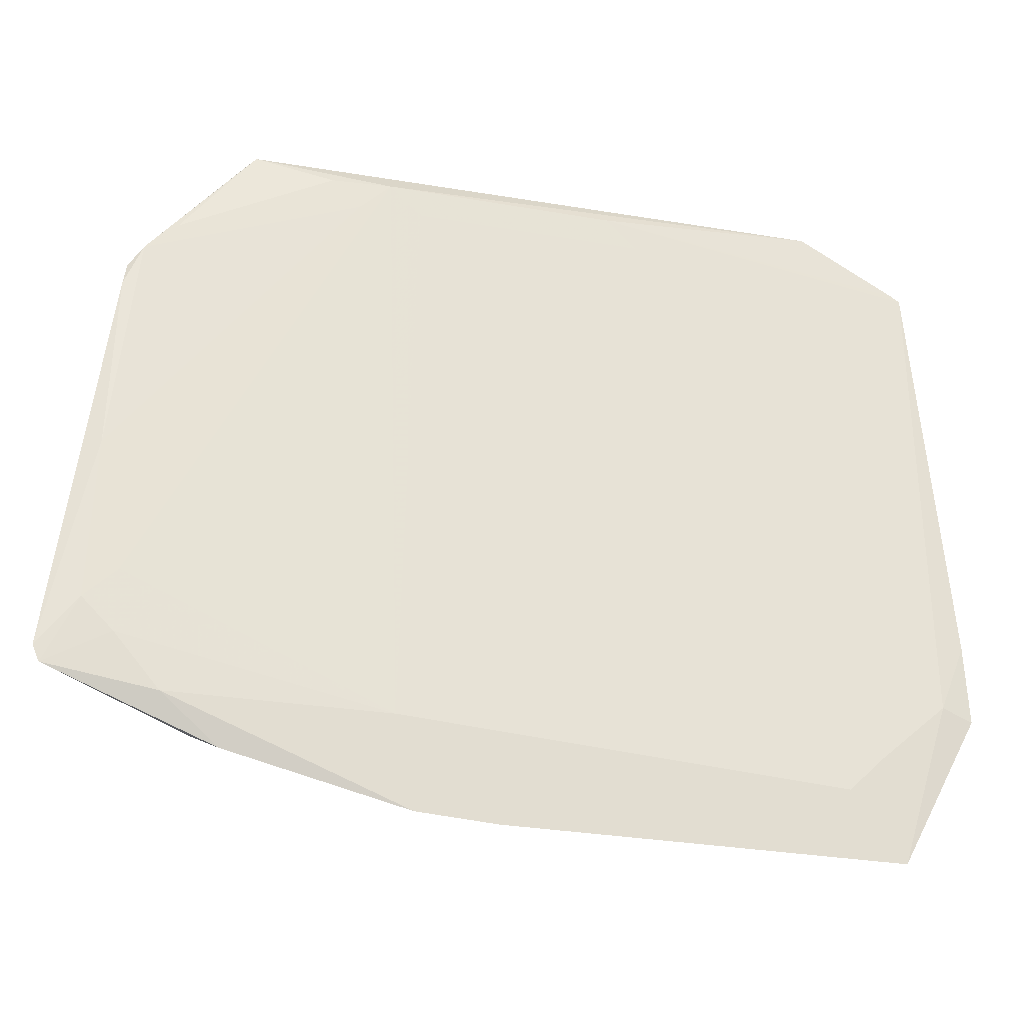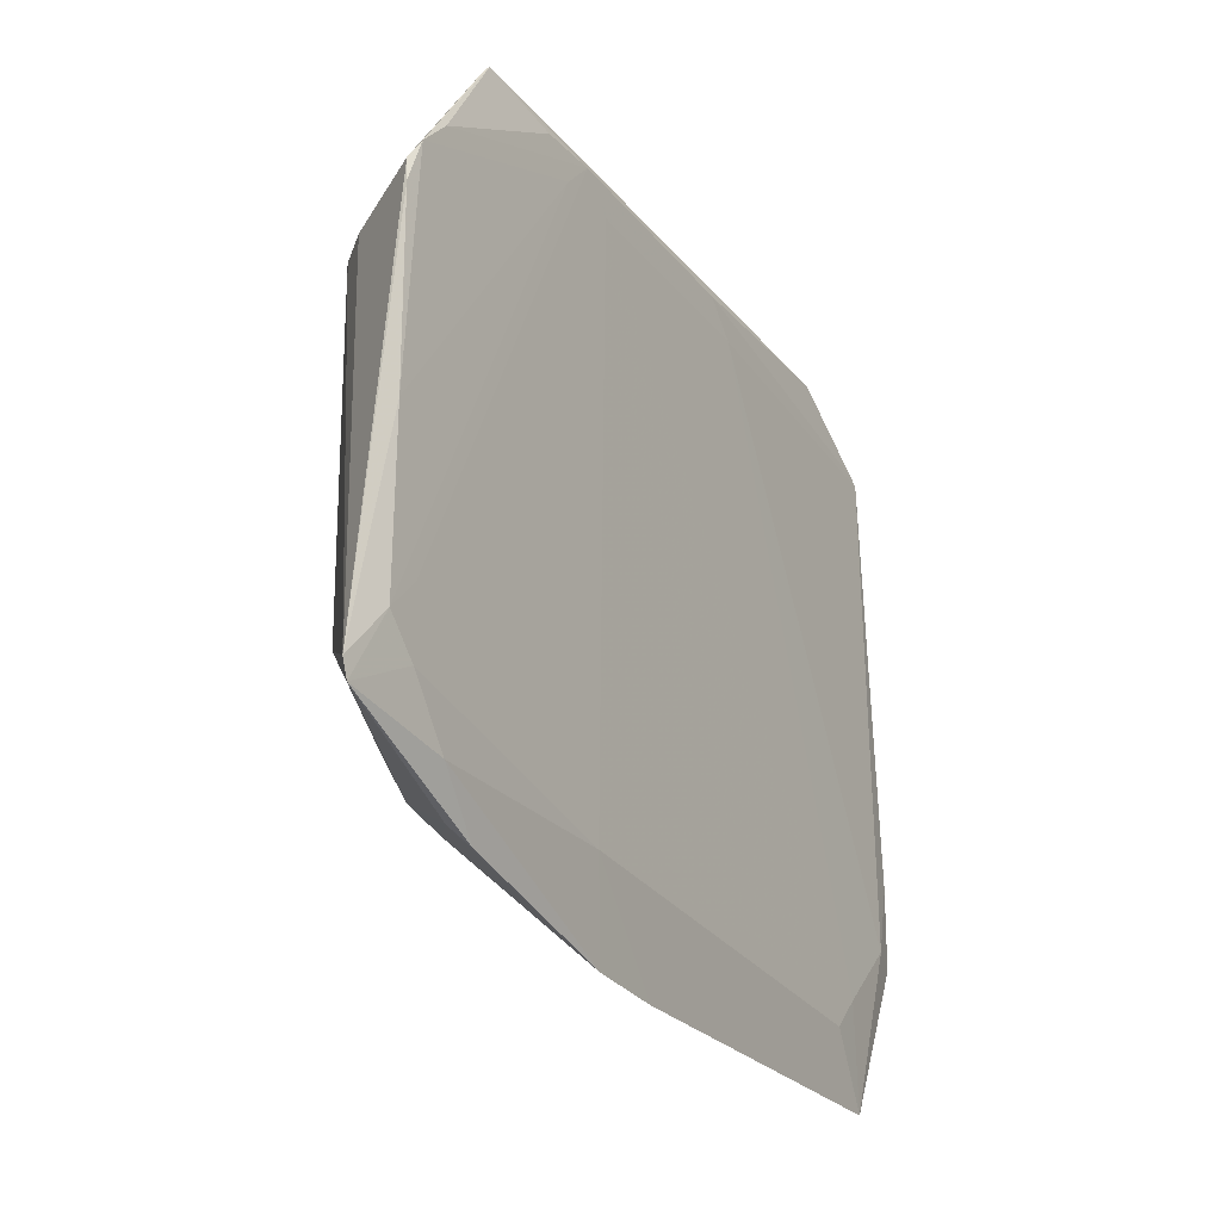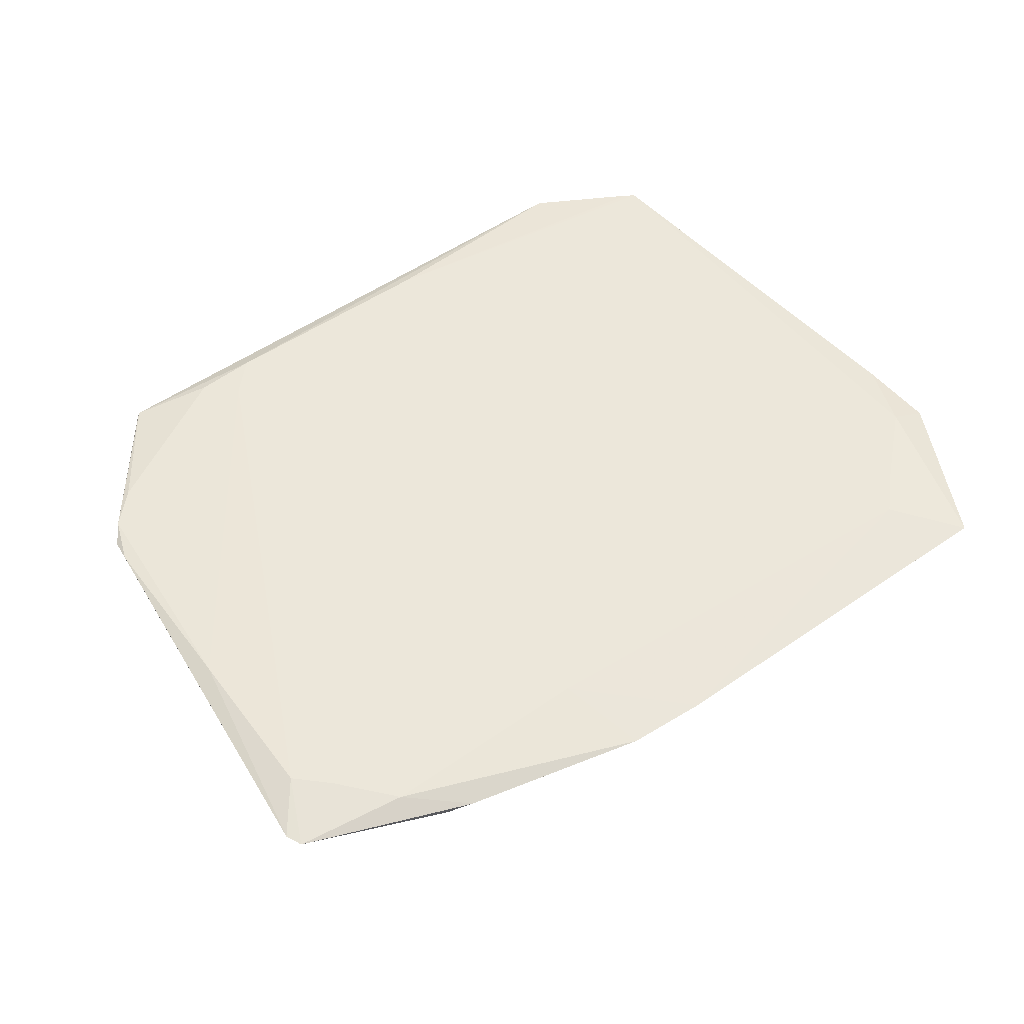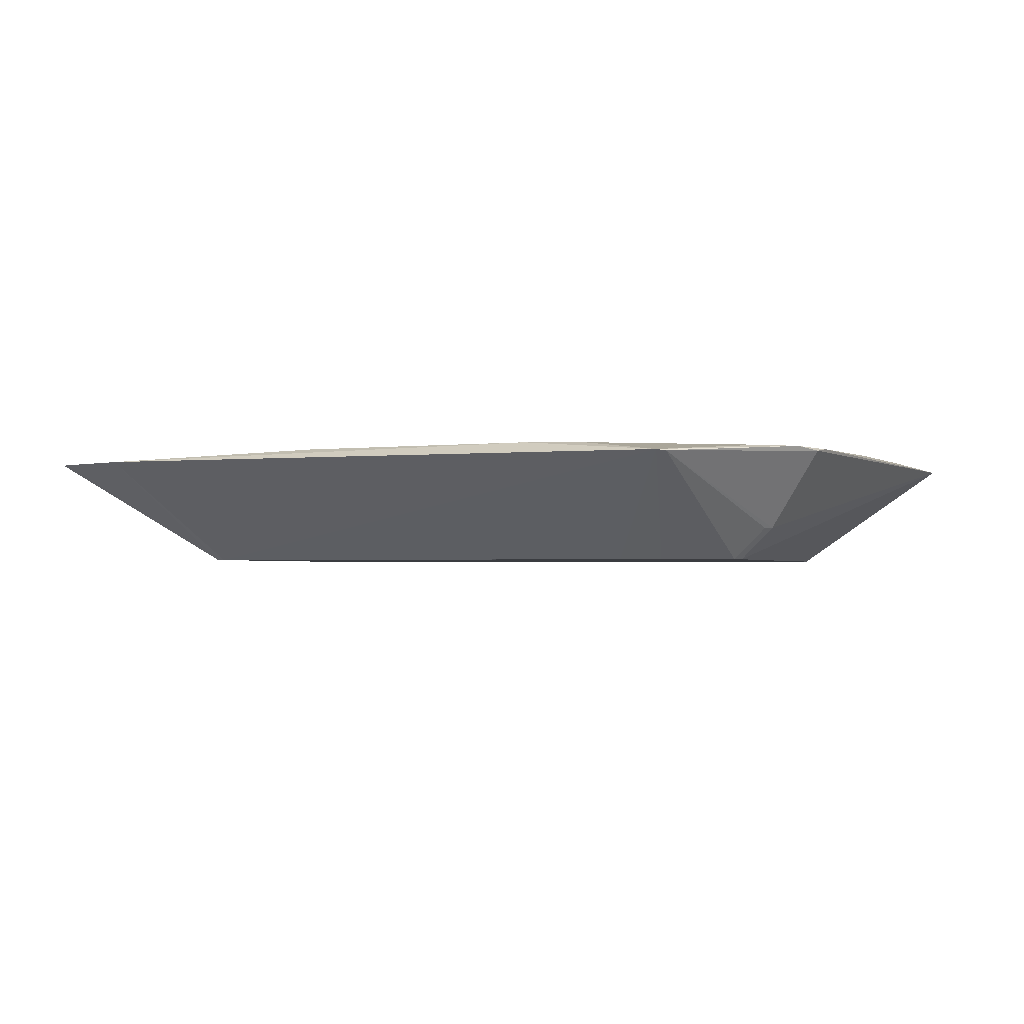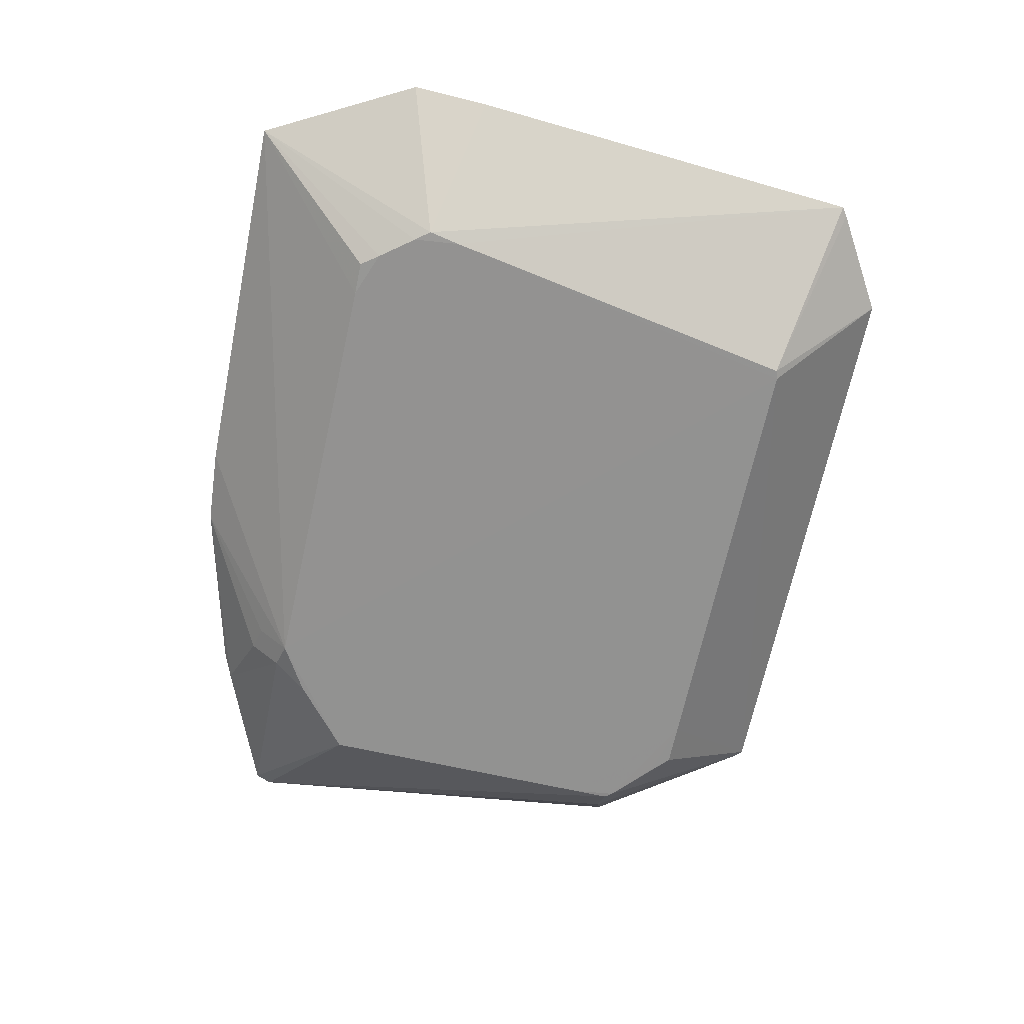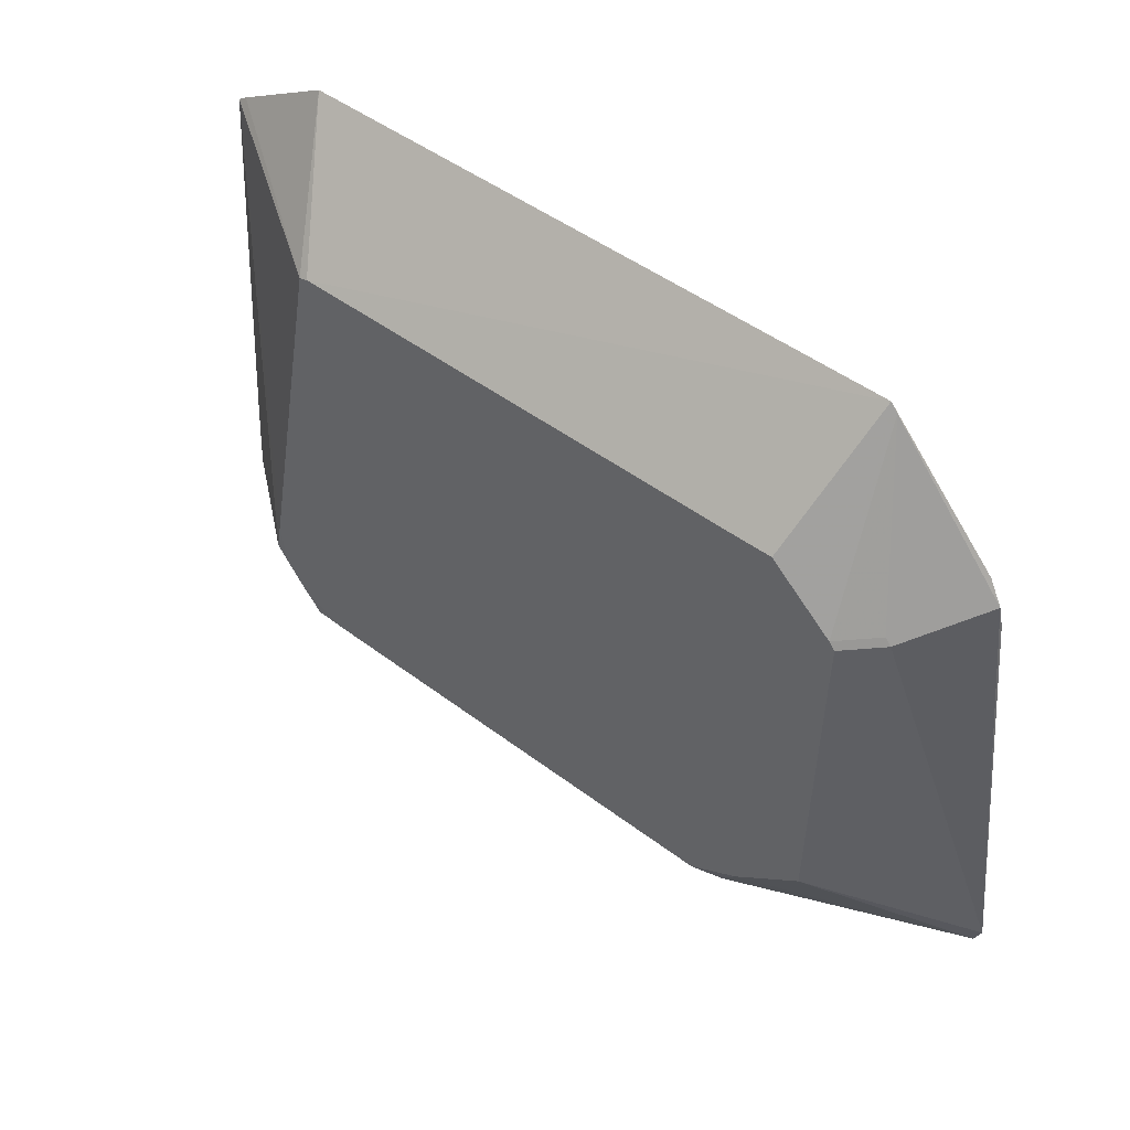
<metadata>
{"format":"obj","ext":"obj","renderer":"f3d","projection":"perspective","resolution":1024,"background":"white","views":[{"elev":-29.2,"azim":-13.4,"up":"+Y"},{"elev":-24.1,"azim":-61.0,"up":"+Y"},{"elev":52.3,"azim":-37.3,"up":"+Z"},{"elev":-1.7,"azim":-158.9,"up":"+Z"},{"elev":-66.3,"azim":78.0,"up":"+Z"},{"elev":49.1,"azim":-140.4,"up":"+Y"}]}
</metadata>
<code>
v -0.0927 0.04314 0.02305
v 0.08191 -0.08246 0.02228
v -0.06483 -0.07 0.02153
v -0.04699 -0.06076 0.005517
v -0.04699 -0.05364 -0.001611
v 0.05292 -0.05261 -0.001387
v 0.08191 -0.08246 0.02228
v -0.09435 -0.00361 0.02442
v -0.09523 -0.04071 0.02463
v -0.08097 -0.04071 0.02463
v -0.0881 -0.04784 0.02463
v -0.0881 -0.03359 0.02463
v -0.02945 -0.06017 0.02463
v -0.06561 0.07866 0.02199
v -0.006752 -0.0815 0.02228
v 0.06033 -0.05263 -0.001185
v 0.06331 -0.04859 -0.001375
v 0.06916 -0.04088 -0.001371
v 0.09971 -0.03008 0.02228
v -0.07781 -0.0598 0.02415
v -0.07303 -0.03442 -0.001541
v -0.05323 -0.06226 0.008033
v -0.05323 -0.05513 0.0009045
v -0.1022 -0.05515 0.02215
v 0.1004 -0.04778 0.0219
v 0.07023 -0.03042 -0.001357
v 0.07169 -0.03759 -0.001247
v -0.07309 -0.0258 -0.001513
v -0.09339 0.03799 0.02368
v -0.05808 -0.04698 -0.001552
v 0.09309 0.0633 0.02228
v -0.07036 -0.0675 0.01988
v 0.09307 -0.04577 0.0237
v -0.07048 -0.06748 0.01993
v -0.07407 0.03151 -0.001319
v 0.07685 -0.06021 0.02398
v 0.06973 -0.06734 0.02398
v -0.08137 0.03952 0.005892
v -0.07424 0.03952 -0.001236
v -0.04769 0.07406 0.02416
v -0.02464 -0.08023 0.02228
v -0.08006 0.04124 0.005842
v -0.07294 0.04124 -0.001286
v -0.06364 0.04969 -0.00127
v -0.04112 0.06731 0.02442
v -0.02686 0.06731 0.02442
v -0.03399 0.07444 0.02442
v 0.02569 0.0668 0.02407
v 0.01856 0.07393 0.02407
v 0.05286 0.05388 -0.001294
v -0.08941 0.04814 0.02393
v -0.08228 0.05527 0.02393
v -0.05931 0.0539 -0.001235
v -0.0315 0.05387 -0.001288
v -0.04956 0.05387 -0.001285
v 0.05485 0.05323 -0.001281
v -0.1038 -0.05149 0.02228
v -0.06726 0.07685 0.02179
v 0.09103 0.06473 0.02228
v 0.06907 0.07787 0.02194
f 56 31 26
f 57 21 24
f 24 9 57
f 57 39 35
f 35 21 57
f 21 35 28
f 14 60 50
f 50 60 56
f 50 26 5
f 56 26 50
f 14 53 43
f 43 35 39
f 18 17 5
f 5 26 18
f 14 51 52
f 52 40 14
f 38 39 57
f 57 1 38
f 58 51 14
f 58 1 51
f 58 38 1
f 14 43 58
f 57 9 8
f 31 48 33
f 46 13 36
f 36 48 46
f 36 33 48
f 49 48 31
f 59 31 56
f 56 60 59
f 59 49 31
f 60 49 59
f 32 24 23
f 27 18 26
f 27 26 31
f 5 17 6
f 17 16 6
f 42 58 43
f 38 58 42
f 51 1 29
f 29 8 51
f 29 1 57
f 57 8 29
f 51 8 45
f 45 8 9
f 13 12 10
f 19 33 25
f 31 33 19
f 25 27 19
f 19 27 31
f 13 15 37
f 37 36 13
f 32 23 22
f 30 24 21
f 30 23 24
f 30 21 5
f 5 23 30
f 9 24 11
f 24 20 11
f 11 20 13
f 13 10 11
f 41 15 13
f 13 20 41
f 32 22 41
f 5 15 41
f 44 43 53
f 40 52 47
f 14 40 47
f 47 13 46
f 47 12 13
f 47 60 14
f 47 49 60
f 2 37 15
f 2 6 16
f 2 16 17
f 2 15 5
f 5 6 2
f 36 37 2
f 17 18 2
f 18 27 2
f 32 41 3
f 3 20 24
f 3 41 20
f 5 41 4
f 4 41 22
f 35 43 55
f 43 44 55
f 55 28 35
f 21 28 55
f 55 44 53
f 5 21 55
f 55 53 14
f 14 50 55
f 25 33 7
f 7 27 25
f 7 2 27
f 33 36 7
f 36 2 7
f 34 24 32
f 32 3 34
f 34 3 24
f 5 55 54
f 54 50 5
f 54 55 50
f 39 38 42
f 42 43 39
f 11 10 12
f 11 12 9
f 51 45 47
f 47 52 51
f 48 49 47
f 46 48 47
f 9 12 47
f 47 45 9
f 4 22 23
f 4 23 5

</code>
